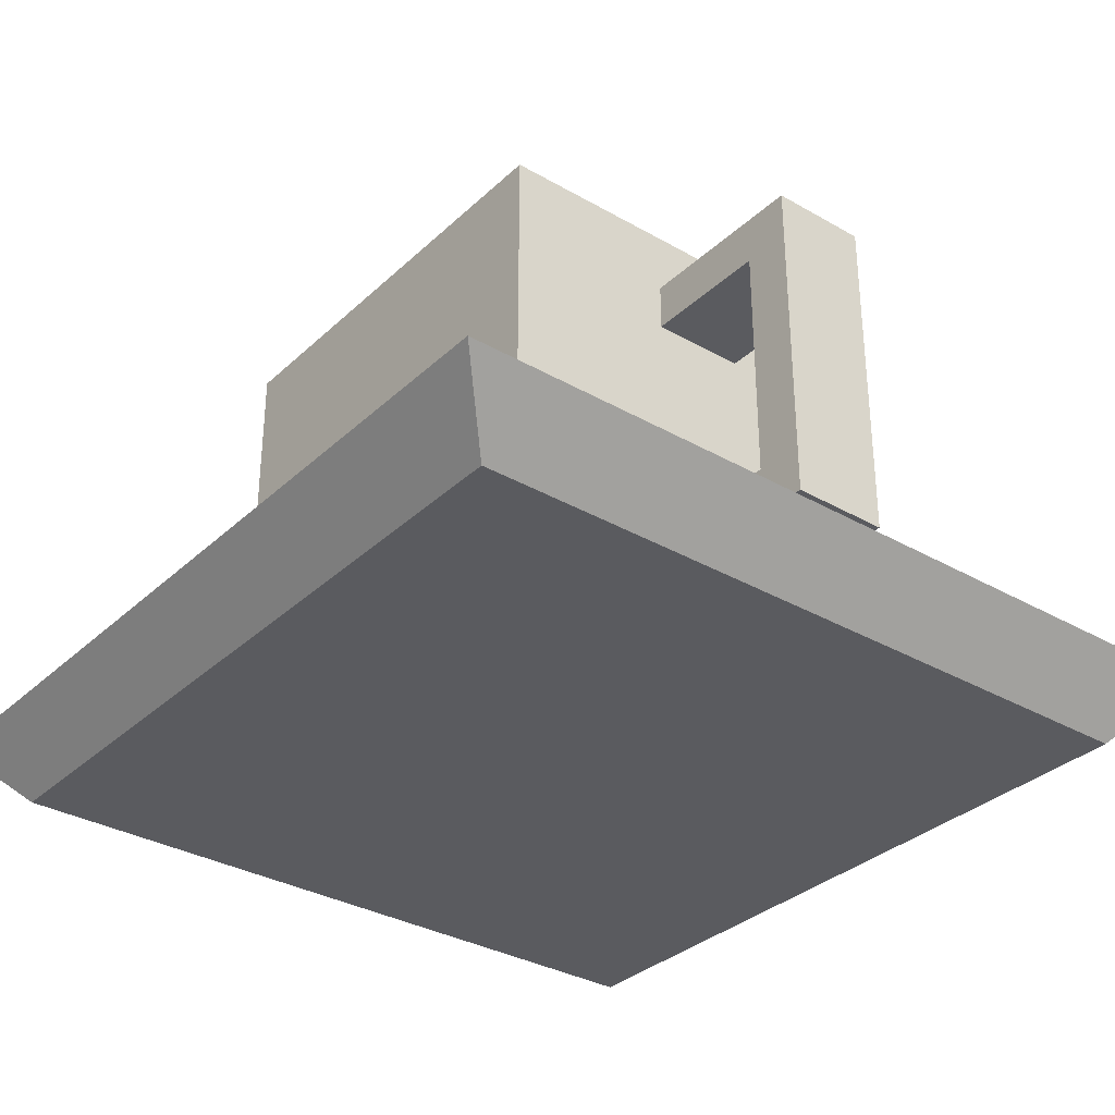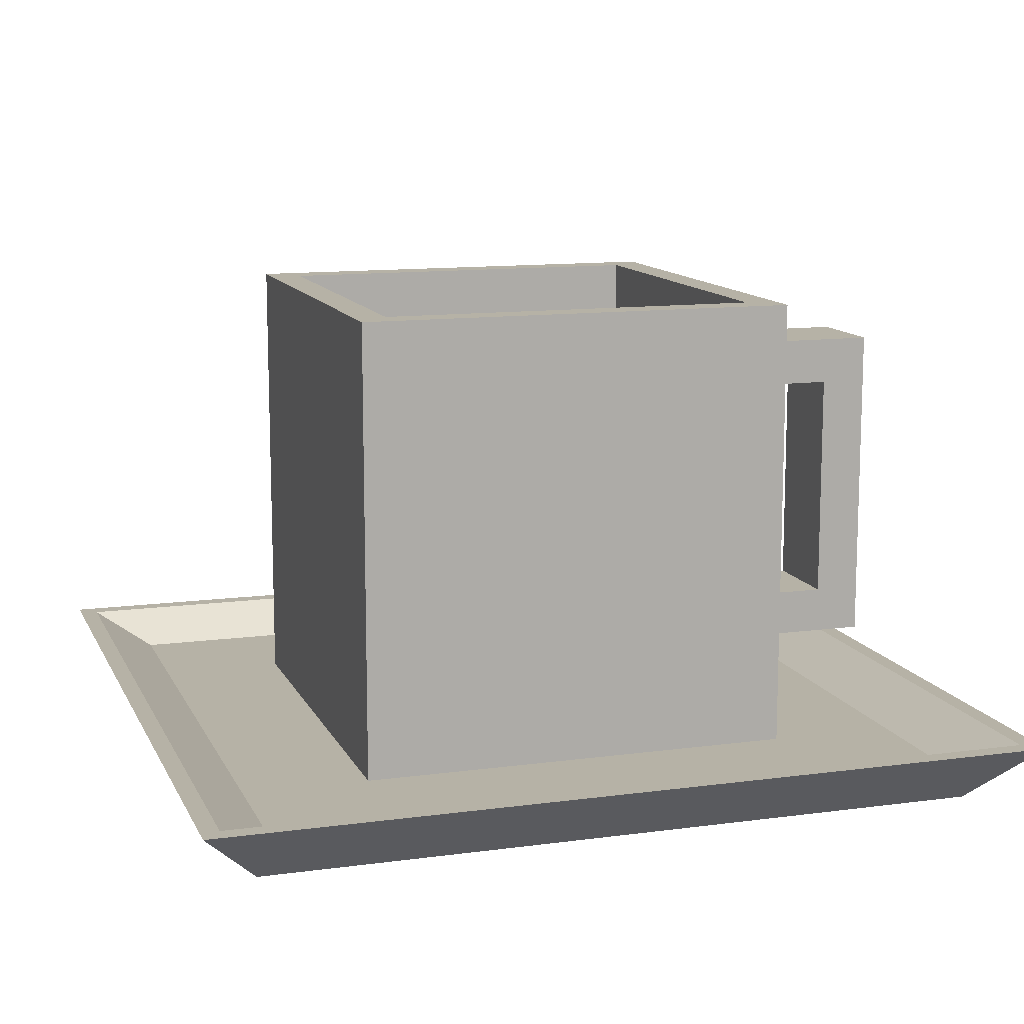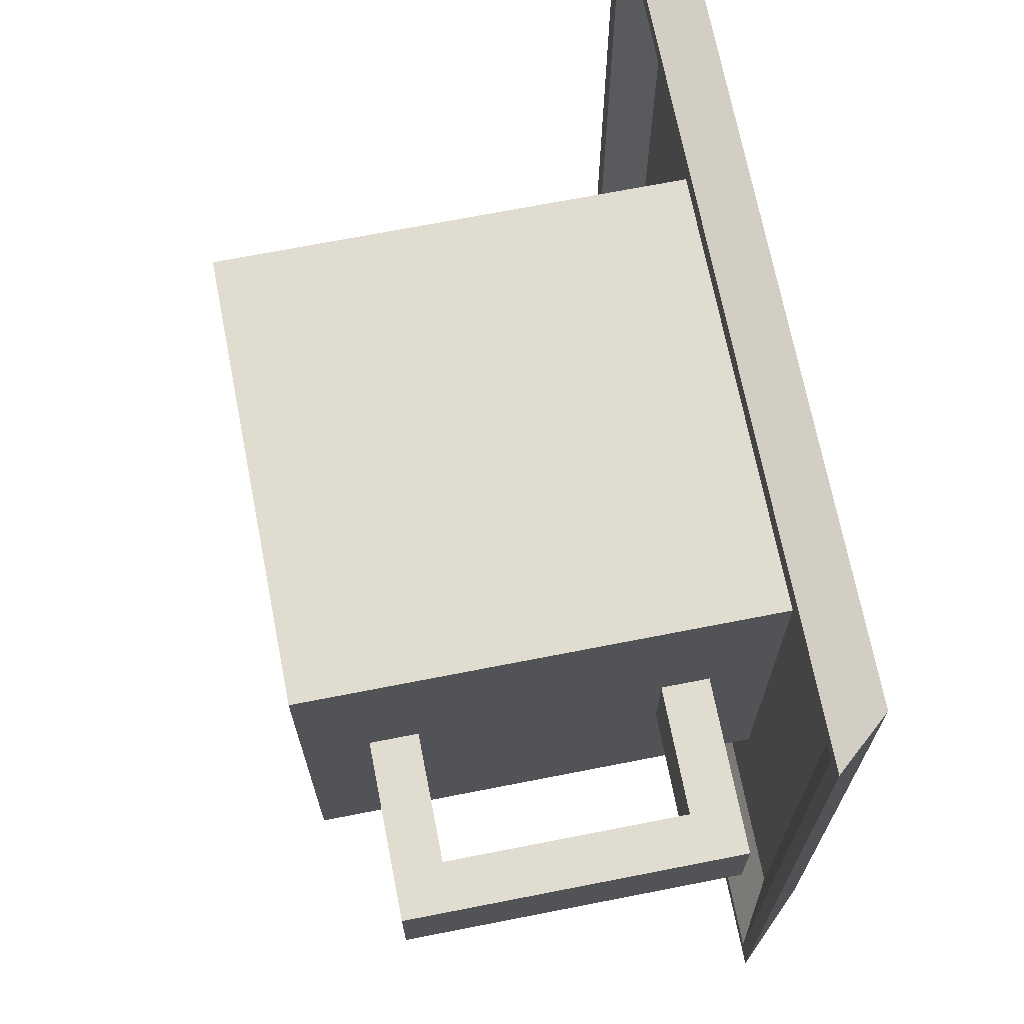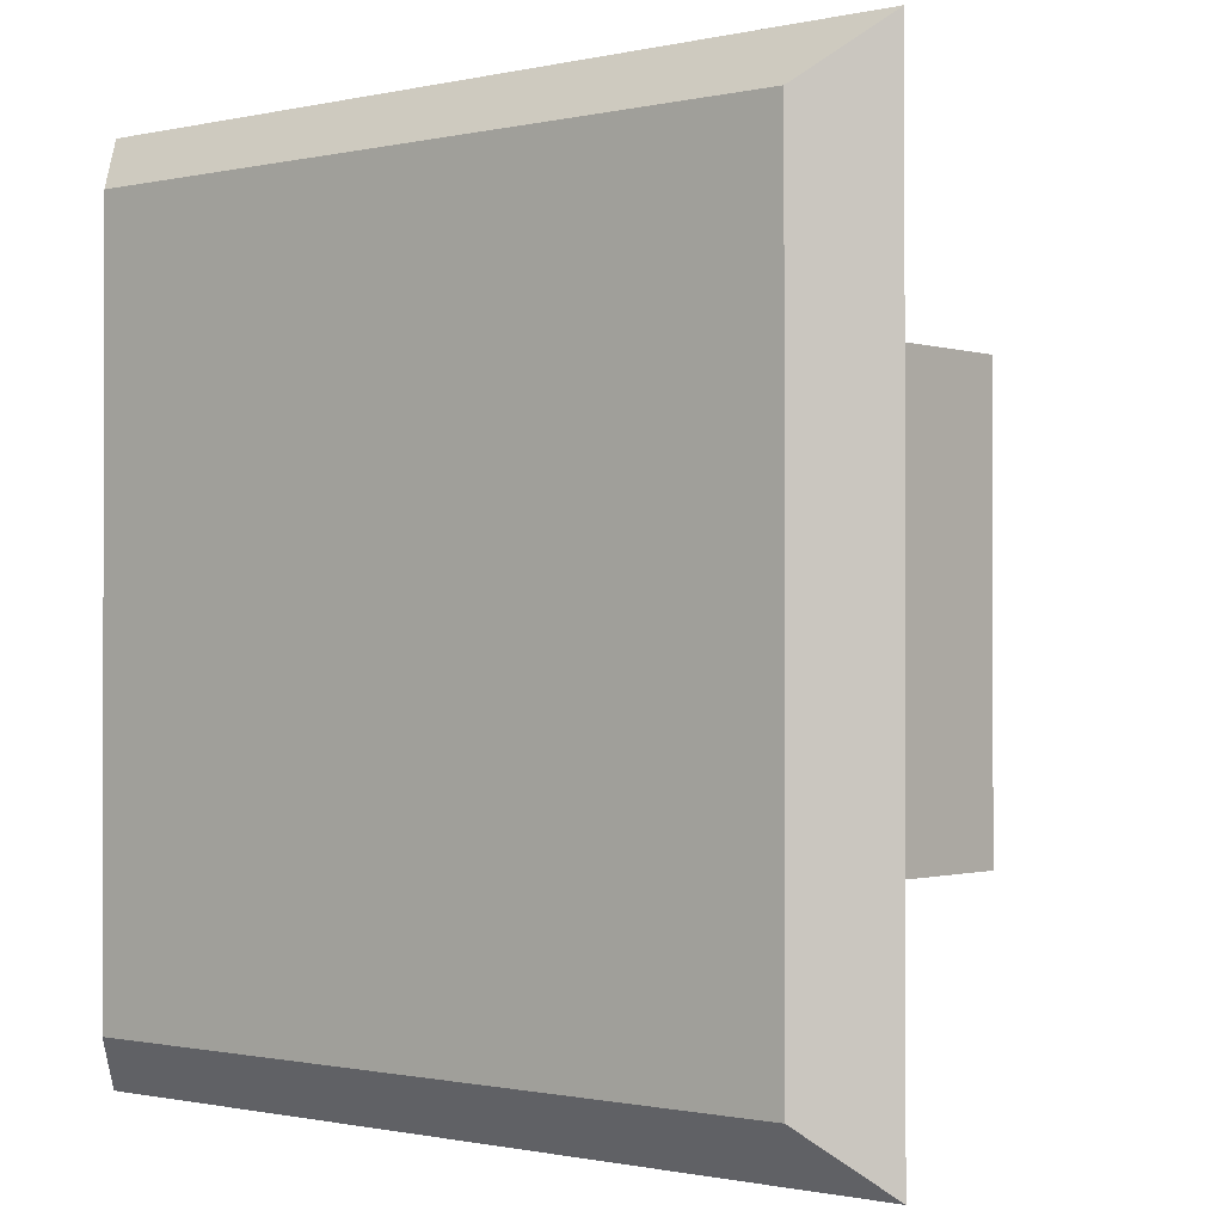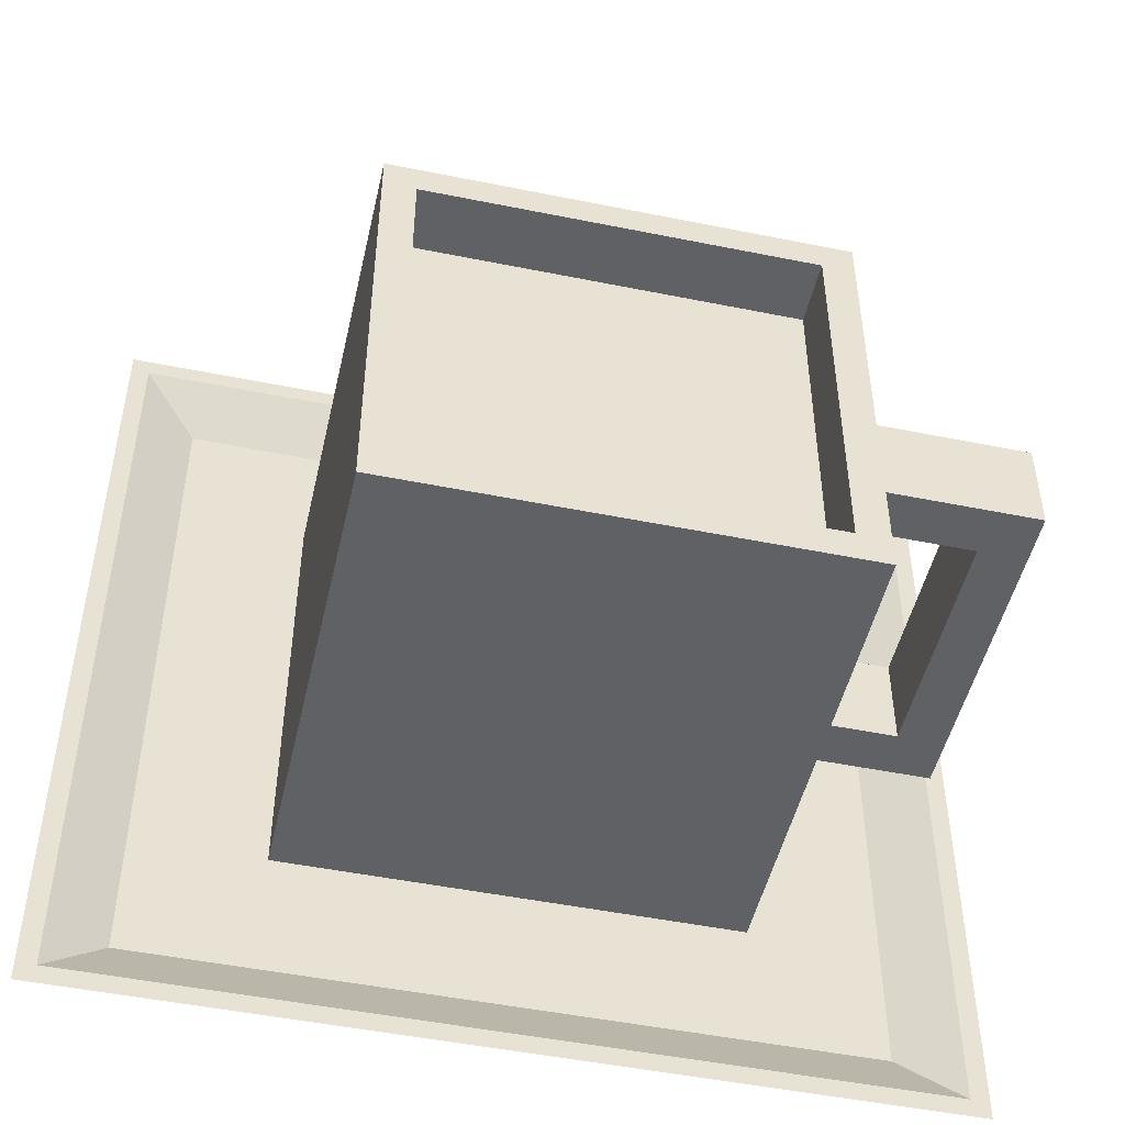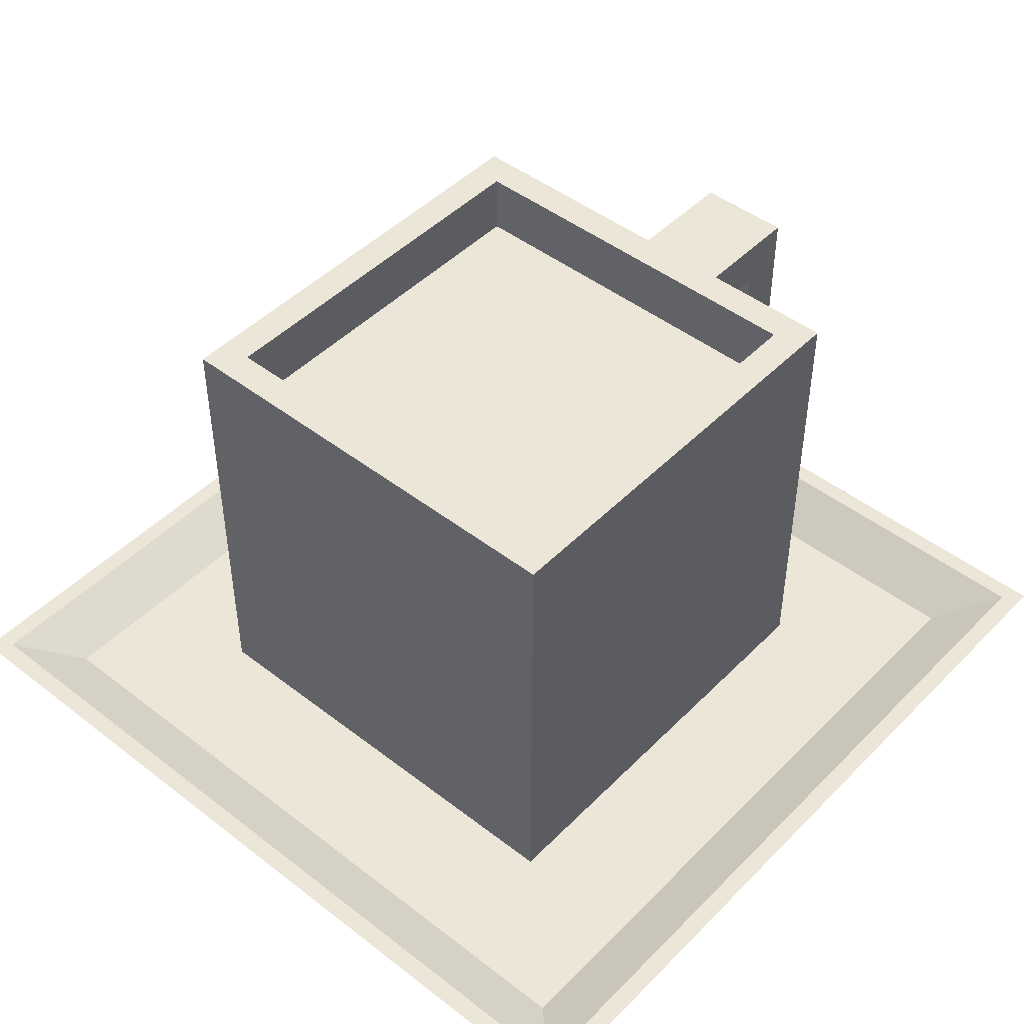
<metadata>
{"format":"obj","ext":"obj","renderer":"f3d","projection":"perspective","resolution":1024,"background":"white","views":[{"elev":-32.9,"azim":-128.4,"up":"+Y"},{"elev":12.2,"azim":162.2,"up":"+Y"},{"elev":69.7,"azim":-101.1,"up":"+Z"},{"elev":-0.8,"azim":40.0,"up":"+Z"},{"elev":-48.9,"azim":167.3,"up":"+Z"},{"elev":46.5,"azim":131.4,"up":"+Y"}]}
</metadata>
<code>
g default
v 0.135 0.305 0.125
v 0.135 0.265 0.125
v 0.135 0.265 -0.115
v 0.135 0.305 -0.115
v -0.2521 0.035 0.2721
v -0.215 -0.005 0.235
v -0.215 -0.005 -0.225
v -0.2521 0.035 -0.2621
v -0.235 0.265 0.035
v -0.235 0.055 0.035
v -0.235 0.055 -0.025
v -0.235 0.265 -0.025
v 0.2705 0.035 0.2605
v 0.235 0.015 0.225
v 0.235 0.015 -0.215
v 0.2705 0.035 -0.2505
v -0.125 0.015 0.145
v -0.125 0.235 0.035
v -0.125 0.305 0.145
v -0.125 0.235 0.035
v -0.125 0.265 0.035
v -0.125 0.235 0.035
v -0.125 0.085 0.035
v -0.125 0.265 0.035
v -0.125 0.305 -0.135
v -0.125 0.085 0.035
v -0.125 0.055 0.035
v -0.125 0.265 0.035
v -0.125 0.265 -0.025
v -0.125 0.055 0.035
v -0.125 0.015 -0.135
v -0.125 0.235 -0.025
v -0.125 0.235 -0.025
v -0.125 0.265 -0.025
v -0.125 0.055 0.035
v -0.125 0.055 -0.025
v -0.125 0.085 -0.025
v -0.125 0.235 -0.025
v -0.125 0.055 -0.025
v -0.125 0.085 -0.025
v -0.125 0.235 0.035
v -0.125 0.085 0.035
v -0.125 0.085 -0.025
v -0.125 0.235 -0.025
v 0.155 0.015 -0.135
v 0.155 0.015 0.145
v 0.155 0.305 0.145
v 0.155 0.305 -0.135
v -0.205 0.085 -0.025
v -0.205 0.085 0.035
v -0.205 0.235 0.035
v -0.205 0.235 -0.025
v -0.205 0.015 -0.215
v -0.205 0.015 0.225
v -0.2405 0.035 0.2605
v -0.2405 0.035 -0.2505
v 0.245 -0.005 -0.225
v 0.245 -0.005 0.235
v 0.2821 0.035 0.2721
v 0.2821 0.035 -0.2621
v -0.105 0.265 -0.115
v -0.105 0.265 0.125
v -0.105 0.305 0.125
v -0.105 0.305 -0.115
v -0.215 -0.005 -0.225
v -0.215 -0.005 0.235
v 0.245 -0.005 0.235
v 0.245 -0.005 -0.225
v -0.205 0.235 -0.025
v -0.205 0.235 0.035
v -0.125 0.235 0.035
v -0.125 0.235 -0.025
v -0.235 0.055 -0.025
v -0.235 0.055 0.035
v -0.125 0.055 0.035
v -0.125 0.055 -0.025
v 0.155 0.305 0.145
v -0.125 0.305 0.145
v 0.135 0.305 0.125
v 0.135 0.305 0.125
v -0.105 0.305 0.125
v 0.135 0.305 0.125
v 0.155 0.305 -0.135
v -0.105 0.305 0.125
v -0.125 0.305 -0.135
v 0.135 0.305 -0.115
v 0.135 0.305 0.125
v 0.135 0.305 -0.115
v -0.105 0.305 0.125
v -0.105 0.305 -0.115
v -0.105 0.305 -0.115
v 0.135 0.305 -0.115
v 0.135 0.265 0.125
v -0.105 0.265 0.125
v -0.105 0.265 -0.115
v 0.135 0.265 -0.115
v -0.125 0.265 0.035
v -0.235 0.265 0.035
v -0.235 0.265 -0.025
v -0.125 0.265 -0.025
v -0.125 0.085 0.035
v -0.205 0.085 0.035
v -0.205 0.085 -0.025
v -0.125 0.085 -0.025
v 0.2821 0.035 0.2721
v -0.2521 0.035 0.2721
v 0.2705 0.035 0.2605
v 0.2705 0.035 0.2605
v -0.2405 0.035 0.2605
v 0.2705 0.035 0.2605
v 0.2821 0.035 -0.2621
v -0.2405 0.035 0.2605
v -0.2521 0.035 -0.2621
v 0.2705 0.035 -0.2505
v 0.2705 0.035 0.2605
v 0.2705 0.035 -0.2505
v -0.2405 0.035 0.2605
v -0.2405 0.035 -0.2505
v -0.2405 0.035 -0.2505
v 0.2705 0.035 -0.2505
v 0.235 0.015 0.225
v -0.205 0.015 0.225
v 0.155 0.015 0.145
v 0.155 0.015 0.145
v -0.125 0.015 0.145
v 0.155 0.015 0.145
v 0.235 0.015 -0.215
v -0.125 0.015 0.145
v -0.205 0.015 -0.215
v 0.155 0.015 -0.135
v 0.155 0.015 0.145
v 0.155 0.015 -0.135
v -0.125 0.015 0.145
v -0.125 0.015 -0.135
v -0.125 0.015 -0.135
v 0.155 0.015 -0.135
v -0.125 0.055 0.035
v -0.235 0.055 0.035
v -0.205 0.085 0.035
v -0.205 0.085 0.035
v -0.235 0.265 0.035
v -0.205 0.085 0.035
v -0.125 0.085 0.035
v -0.205 0.085 0.035
v -0.205 0.235 0.035
v -0.125 0.265 0.035
v -0.205 0.235 0.035
v -0.205 0.235 0.035
v -0.125 0.235 0.035
v 0.135 0.265 -0.115
v -0.105 0.265 -0.115
v -0.105 0.305 -0.115
v 0.135 0.305 -0.115
v 0.245 -0.005 0.235
v -0.215 -0.005 0.235
v -0.2521 0.035 0.2721
v 0.2821 0.035 0.2721
v 0.235 0.015 -0.215
v -0.205 0.015 -0.215
v -0.2405 0.035 -0.2505
v 0.2705 0.035 -0.2505
v 0.155 0.015 0.145
v -0.125 0.015 0.145
v -0.125 0.305 0.145
v 0.155 0.305 0.145
v -0.125 0.305 -0.135
v -0.125 0.015 -0.135
v 0.155 0.015 -0.135
v 0.155 0.305 -0.135
v -0.2405 0.035 0.2605
v -0.205 0.015 0.225
v 0.235 0.015 0.225
v 0.2705 0.035 0.2605
v -0.2521 0.035 -0.2621
v -0.215 -0.005 -0.225
v 0.245 -0.005 -0.225
v 0.2821 0.035 -0.2621
v -0.105 0.305 0.125
v -0.105 0.265 0.125
v 0.135 0.265 0.125
v 0.135 0.305 0.125
v -0.205 0.085 -0.025
v -0.235 0.055 -0.025
v -0.125 0.055 -0.025
v -0.235 0.265 -0.025
v -0.205 0.085 -0.025
v -0.125 0.085 -0.025
v -0.205 0.085 -0.025
v -0.205 0.235 -0.025
v -0.205 0.085 -0.025
v -0.205 0.235 -0.025
v -0.125 0.265 -0.025
v -0.125 0.235 -0.025
v -0.205 0.235 -0.025
f 3 2 1
f 4 3 1
f 7 6 5
f 8 7 5
f 11 10 9
f 12 11 9
f 15 14 13
f 16 15 13
f 19 18 17
f 21 20 19
f 23 17 22
f 25 24 19
f 27 17 26
f 29 28 25
f 31 17 30
f 32 25 31
f 34 25 33
f 36 31 35
f 38 31 37
f 40 31 39
f 43 42 41
f 44 43 41
f 47 46 45
f 47 45 48
f 51 50 49
f 51 49 52
f 55 54 53
f 55 53 56
f 59 58 57
f 59 57 60
f 63 62 61
f 63 61 64
f 67 66 65
f 67 65 68
f 71 70 69
f 71 69 72
f 75 74 73
f 75 73 76
f 79 78 77
f 81 78 80
f 83 82 77
f 85 78 84
f 83 85 86
f 88 87 83
f 90 85 89
f 92 85 91
f 95 94 93
f 96 95 93
f 99 98 97
f 100 99 97
f 103 102 101
f 104 103 101
f 107 106 105
f 109 106 108
f 111 110 105
f 113 106 112
f 111 113 114
f 116 115 111
f 118 113 117
f 120 113 119
f 123 122 121
f 125 122 124
f 127 126 121
f 129 122 128
f 127 129 130
f 132 131 127
f 134 129 133
f 136 129 135
f 139 138 137
f 141 138 140
f 143 142 137
f 145 141 144
f 147 146 141
f 149 146 148
f 152 151 150
f 153 152 150
f 156 155 154
f 157 156 154
f 160 159 158
f 161 160 158
f 164 163 162
f 165 164 162
f 168 167 166
f 168 166 169
f 172 171 170
f 172 170 173
f 176 175 174
f 176 174 177
f 180 179 178
f 180 178 181
f 184 183 182
f 186 183 185
f 184 188 187
f 190 185 189
f 185 192 191
f 194 192 193

</code>
